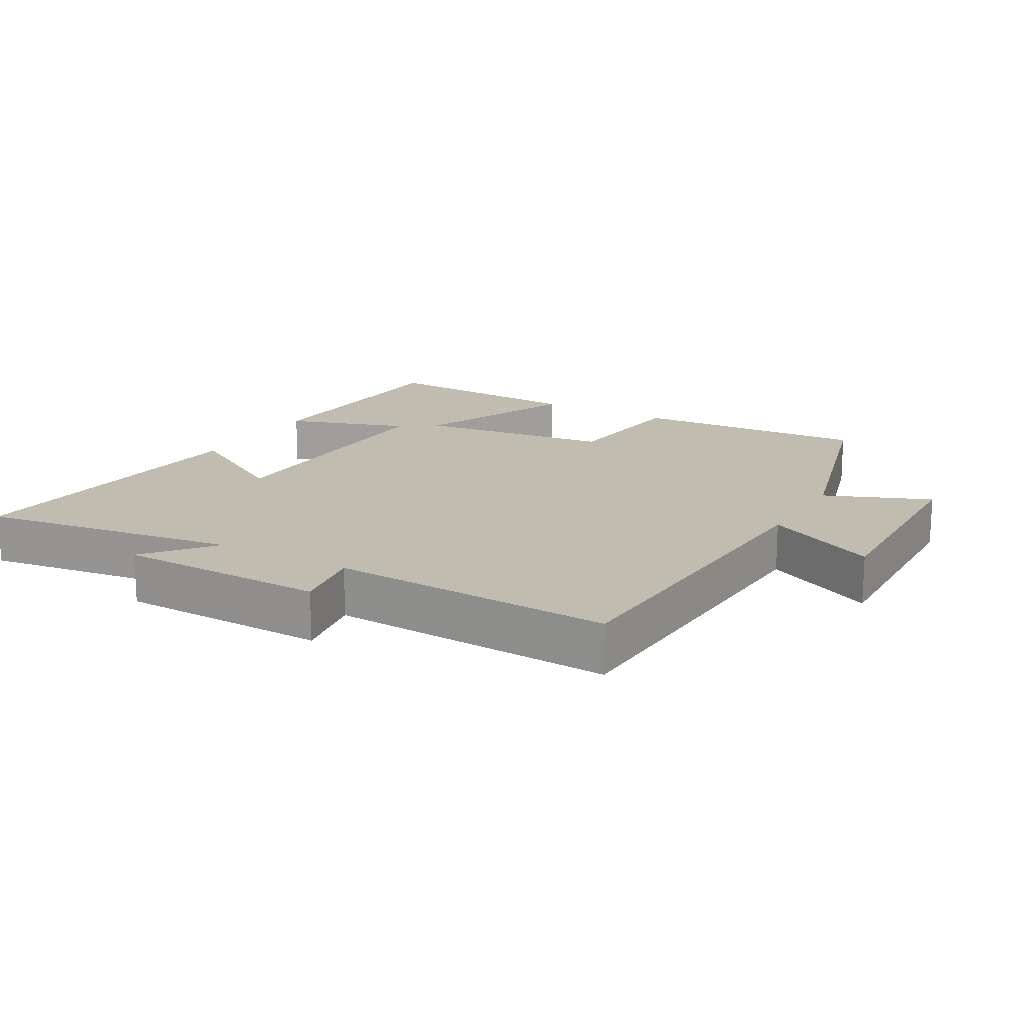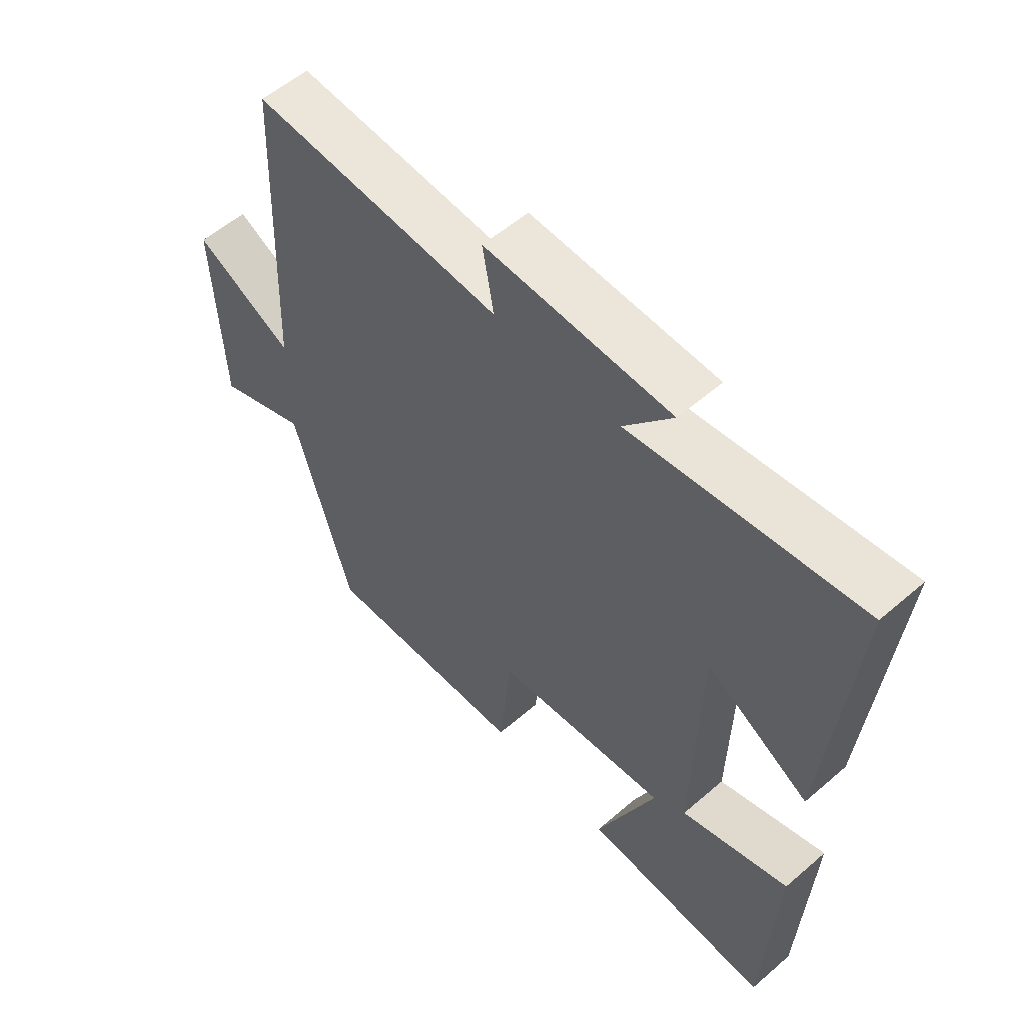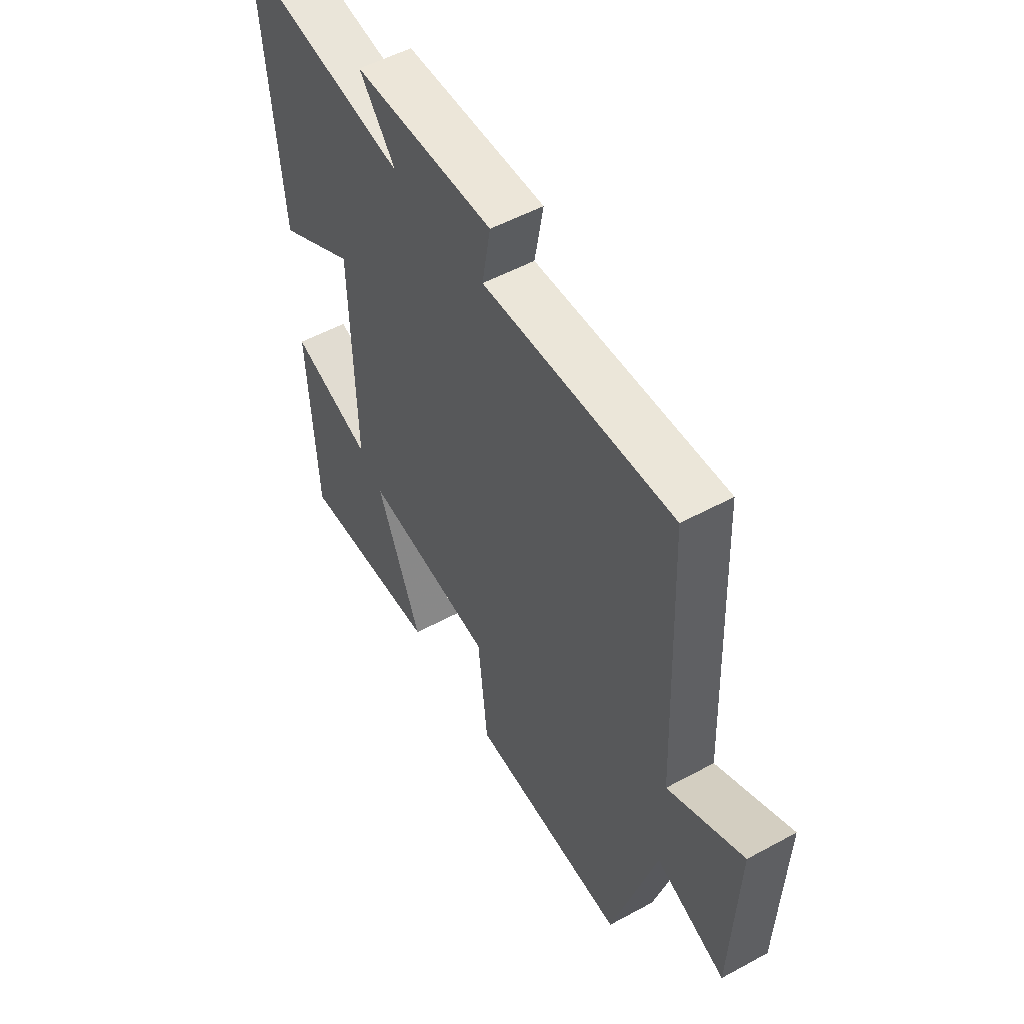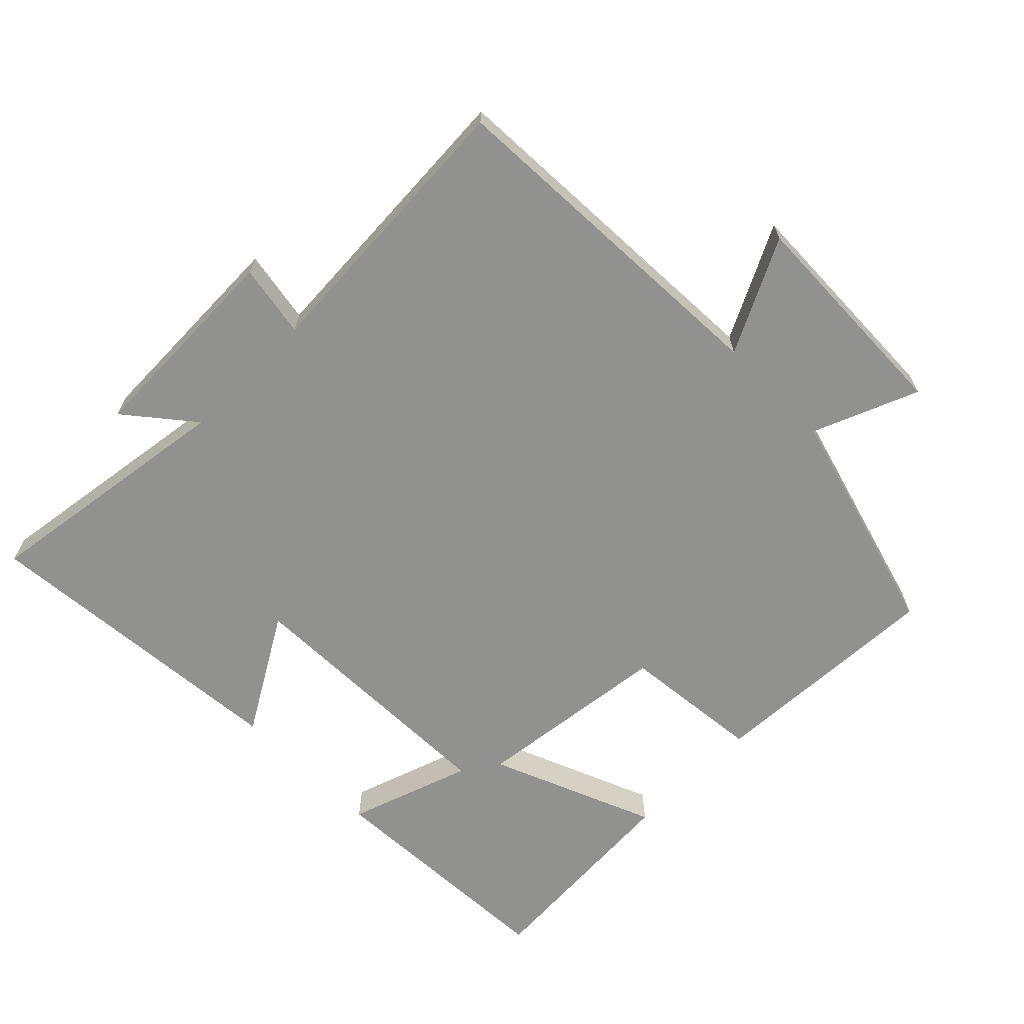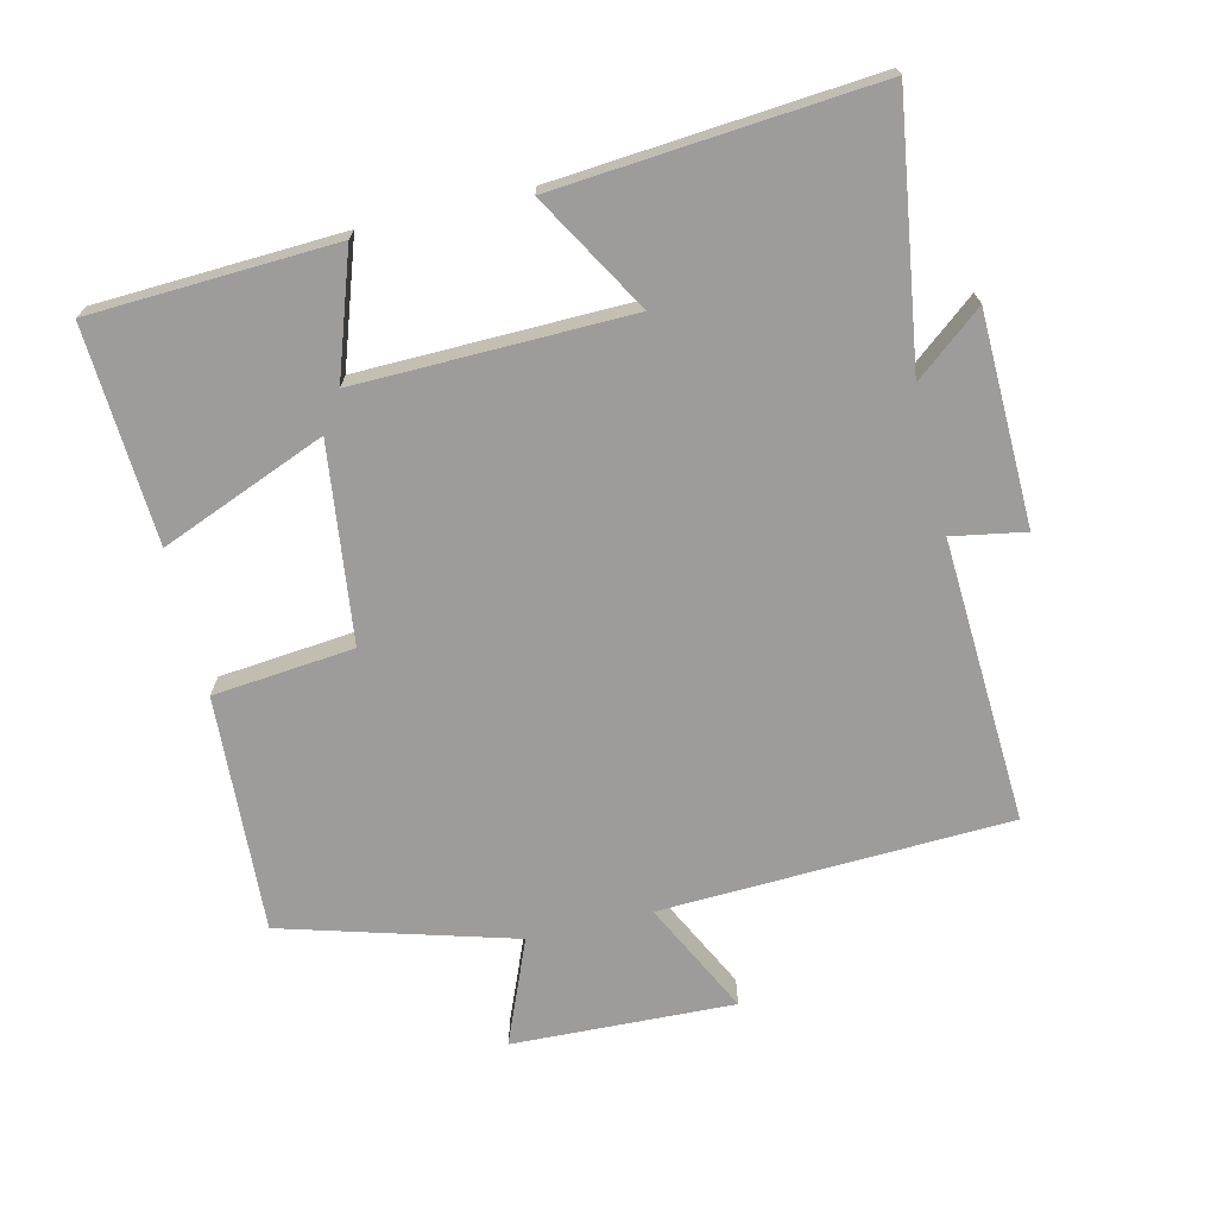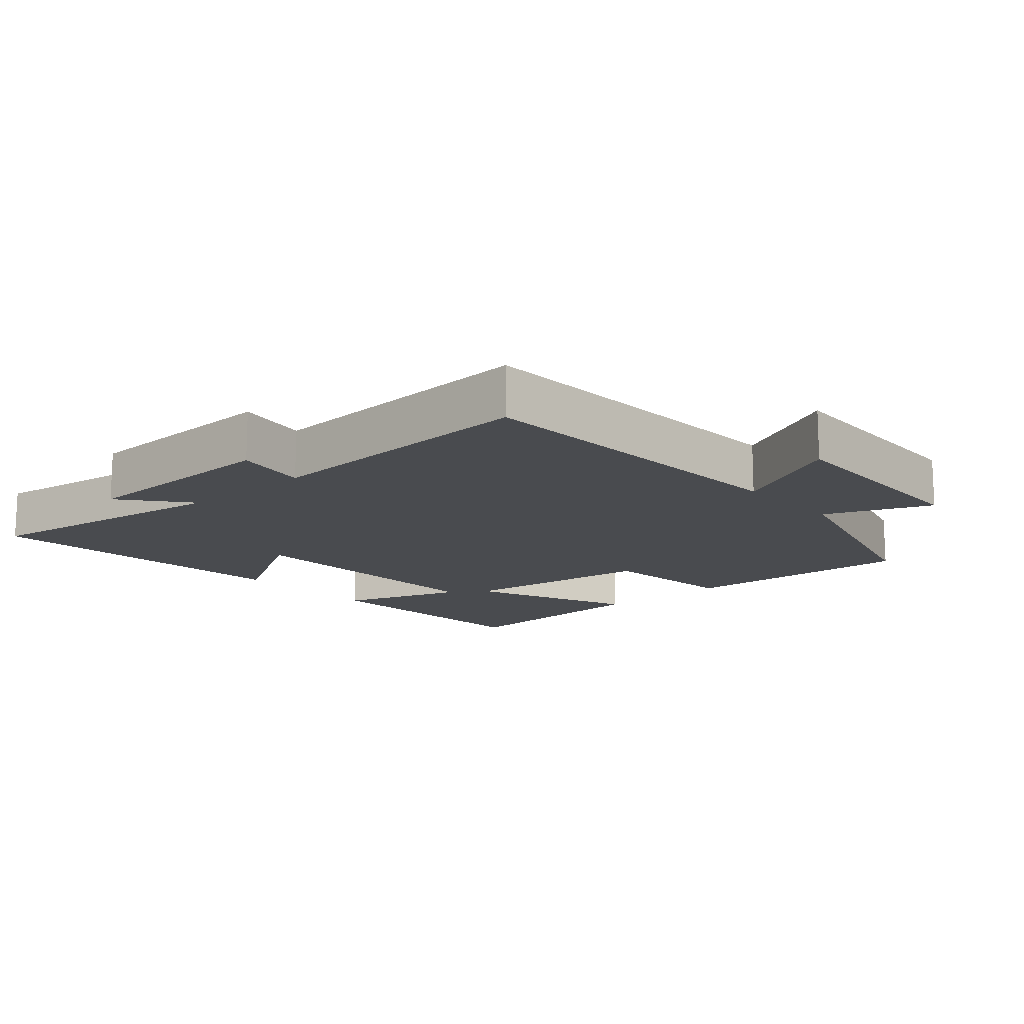
<metadata>
{"format":"obj","ext":"obj","renderer":"f3d","projection":"perspective","resolution":1024,"background":"white","views":[{"elev":16.6,"azim":30.0,"up":"+Y"},{"elev":56.5,"azim":-132.0,"up":"+Z"},{"elev":53.0,"azim":59.8,"up":"+Z"},{"elev":-66.0,"azim":45.0,"up":"+Y"},{"elev":-70.2,"azim":-76.7,"up":"+Y"},{"elev":-14.2,"azim":41.6,"up":"+Y"}]}
</metadata>
<code>
v -0.483 0.07 -0.519
v -0.5 0.07 -0.156
v -0.318 0.07 -0.218
v -0.326 0.07 0.186
v -0.5 0.07 0.084
v -0.54 0.07 0.556
v -0.156 0.07 0.5
v -0.237 0.07 0.6
v 0.075 0.07 0.608
v 0.056 0.07 0.5
v 0.478 0.07 0.523
v 0.5 0.07 0.005
v 0.668 0.07 0.089
v 0.656 0.07 -0.241
v 0.5 0.07 -0.177
v 0.402 0.07 -0.519
v 0.05 0.07 -0.5
v 0.029 0.07 -0.291
v -0.263 0.07 -0.255
v -0.164 0.07 -0.5
v -0.483 0 -0.519
v -0.5 0 -0.156
v -0.318 0 -0.218
v -0.326 0 0.186
v -0.5 0 0.084
v -0.54 0 0.556
v -0.156 0 0.5
v -0.237 0 0.6
v 0.075 0 0.608
v 0.056 0 0.5
v 0.478 0 0.523
v 0.5 0 0.005
v 0.668 0 0.089
v 0.656 0 -0.241
v 0.5 0 -0.177
v 0.402 0 -0.519
v 0.05 0 -0.5
v 0.029 0 -0.291
v -0.263 0 -0.255
v -0.164 0 -0.5
f 1 2 3
f 20 1 3
f 19 20 3
f 18 19 3 4
f 15 16 17 18
f 15 18 4
f 12 13 14 15
f 12 15 4
f 11 12 4
f 10 11 4
f 7 8 9 10
f 7 10 4 5
f 5 6 7
f 23 22 21
f 23 21 40
f 23 40 39
f 24 23 39 38
f 38 37 36 35
f 24 38 35
f 35 34 33 32
f 24 35 32
f 24 32 31
f 24 31 30
f 30 29 28 27
f 25 24 30 27
f 27 26 25
f 1 21 22 2
f 2 22 23 3
f 3 23 24 4
f 4 24 25 5
f 5 25 26 6
f 6 26 27 7
f 7 27 28 8
f 8 28 29 9
f 9 29 30 10
f 10 30 31 11
f 11 31 32 12
f 12 32 33 13
f 13 33 34 14
f 14 34 35 15
f 15 35 36 16
f 16 36 37 17
f 17 37 38 18
f 18 38 39 19
f 19 39 40 20
f 20 40 21 1

</code>
